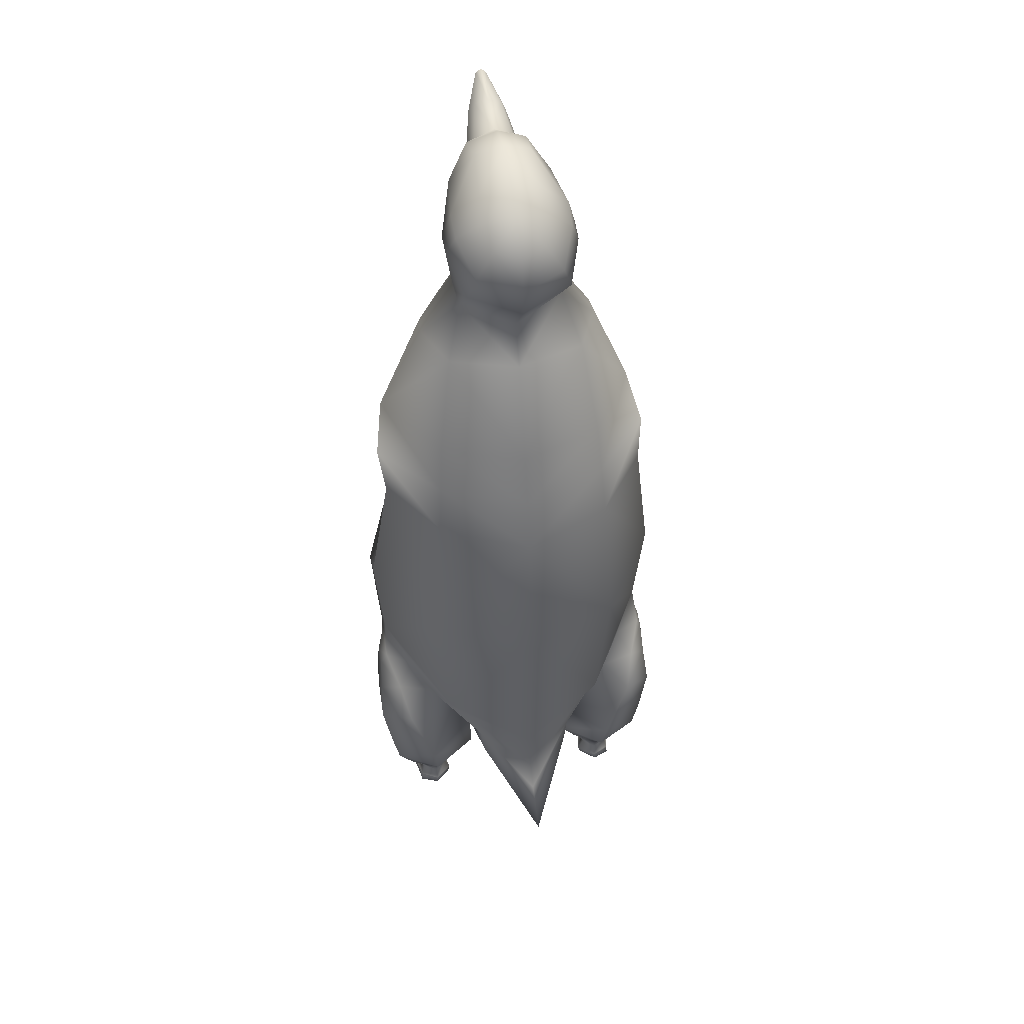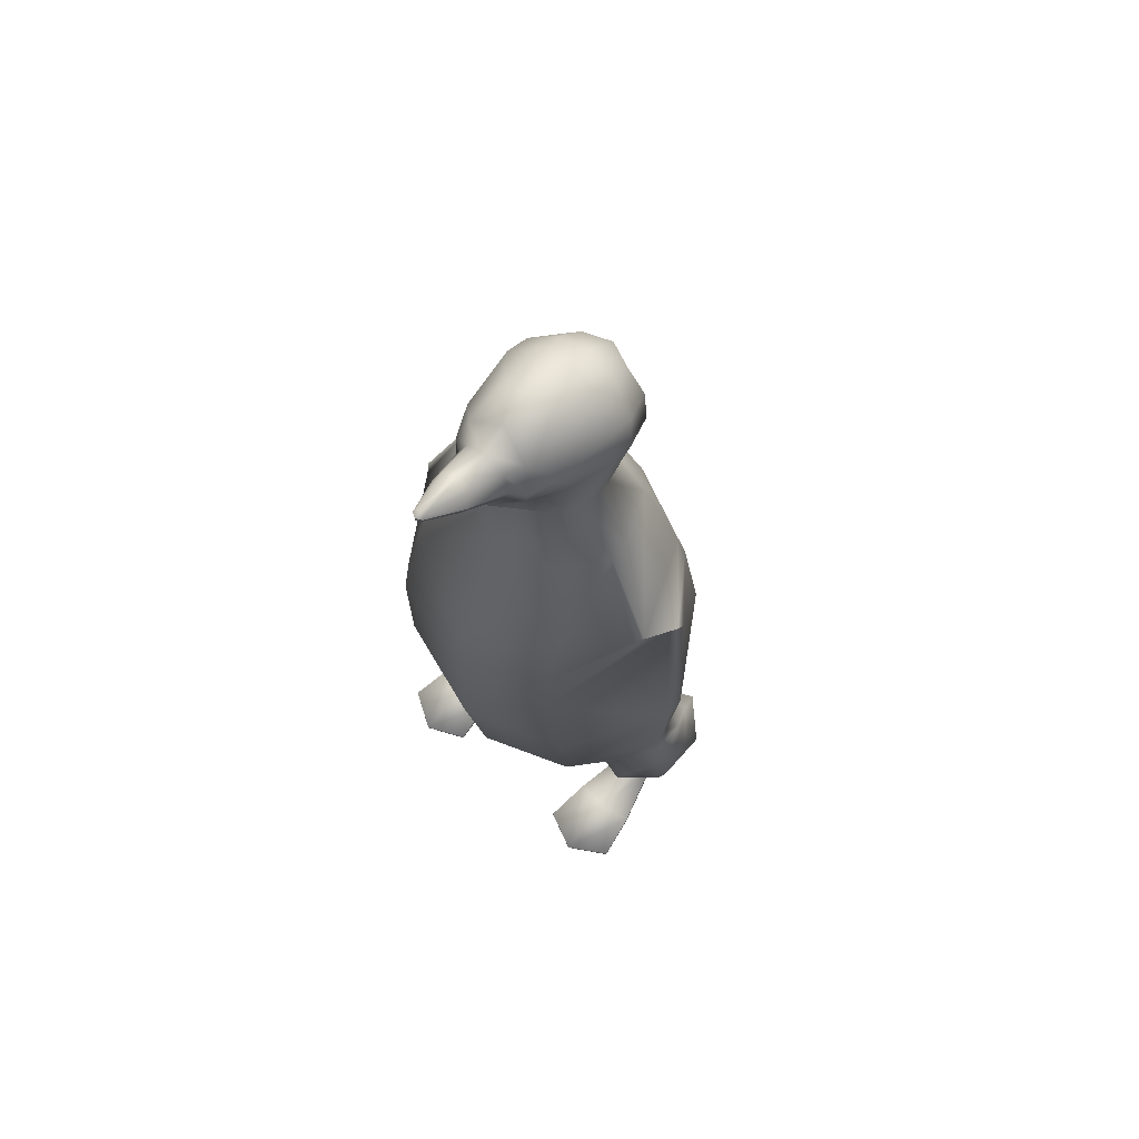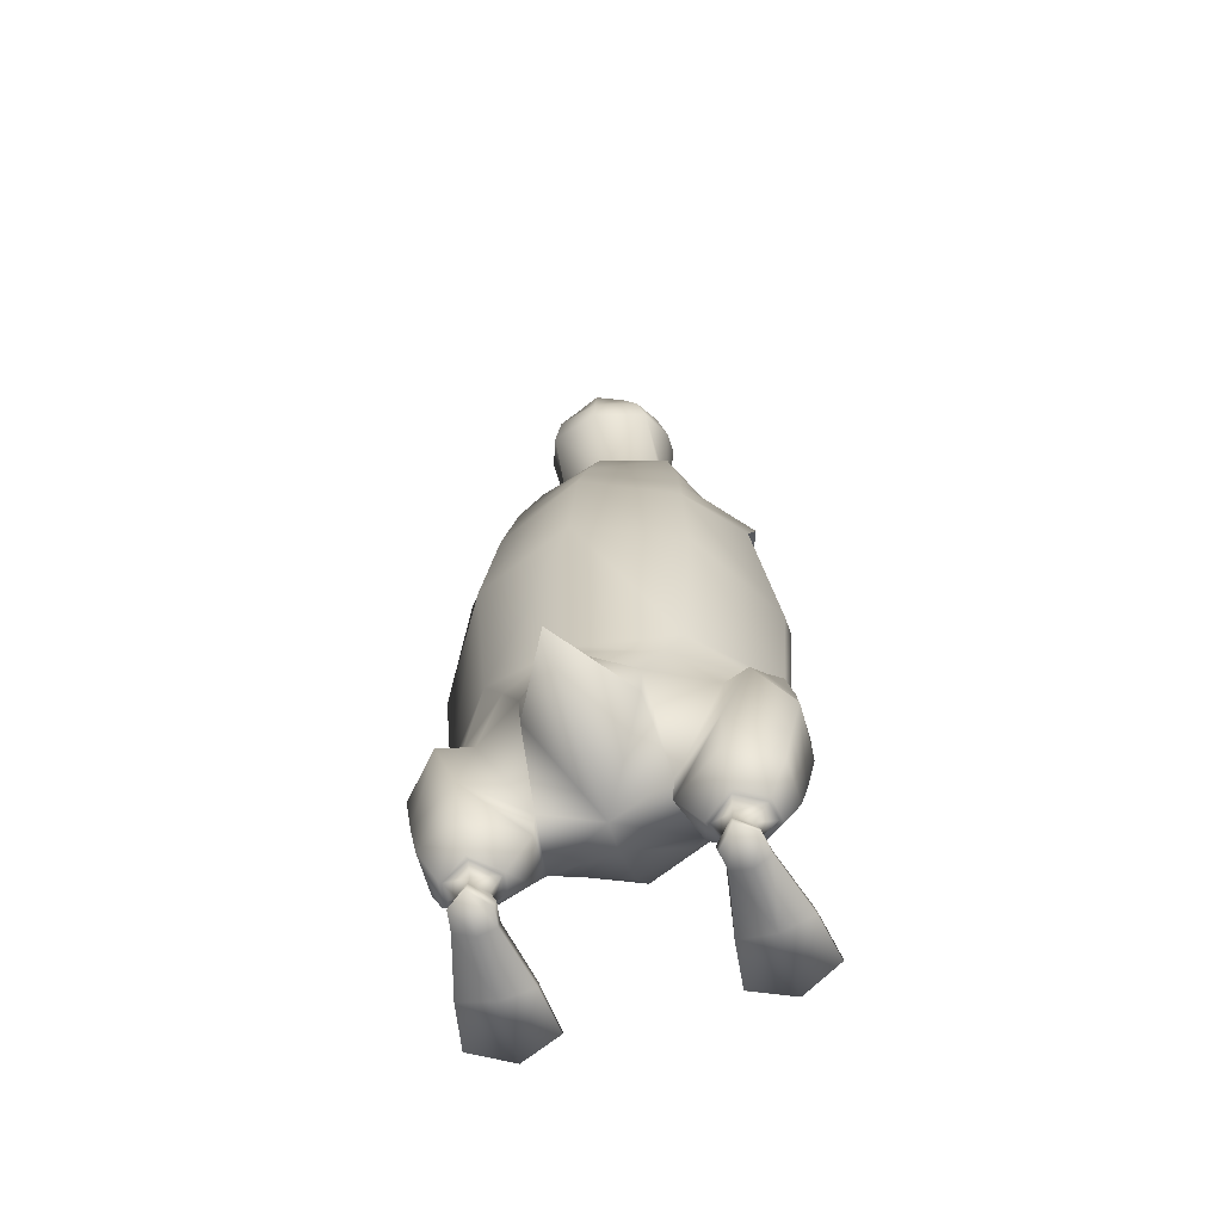
<metadata>
{"format":"obj","ext":"obj","renderer":"f3d","projection":"perspective","resolution":1024,"background":"white","views":[{"elev":48.2,"azim":169.9,"up":"+Y"},{"elev":68.8,"azim":41.1,"up":"+Y"},{"elev":-63.1,"azim":-163.5,"up":"+Y"}]}
</metadata>
<code>
o Pingu_Box003
v -0.3152 -1.19 -0.6919
v -0.3036 -1.381 -0.679
v -0.3496 -1.571 -0.2708
v -0.6532 -0.9644 -0.3793
v -5e-06 -1.633 -1.268
v -5e-06 -1.697 -0.201
v -5e-06 -1.173 0.5346
v -0.4176 -1.173 0.3535
v -0.2947 -1.316 0.3013
v -5e-06 -1.5 0.2759
v -5e-06 3.491 0.1155
v -5e-06 3.405 -0.1587
v -0.1885 3.352 -0.132
v -0.168 3.421 0.1559
v -5e-06 1.323 -0.729
v -0.5251 1.323 -0.5144
v -0.5034 1.631 -0.4482
v -5e-06 1.631 -0.6311
v -0.9211 -0.5449 -0.06423
v -0.9756 0.1337 -0.09313
v -0.5958 0.1337 -0.7022
v -0.531 -0.8453 -0.634
v -5e-06 -0.8453 0.6934
v -5e-06 0.1337 0.8375
v -0.6133 0.1337 0.6374
v -0.5404 -0.8453 0.4932
v -5e-06 -1.093 -0.8645
v -5e-06 -1.289 -0.9392
v -0.4231 -0.9794 -0.6455
v -0.8104 -0.7605 0.217
v -0.479 -1.009 0.4181
v -0.9361 -0.5449 0.01527
v -5e-06 -1.687 -0.02893
v -0.4005 -1.577 0.08507
v -5e-06 3.316 -0.3102
v -5e-06 3.143 -0.4944
v -0.1531 3.164 -0.4231
v -0.1811 3.277 -0.2853
v -0.5394 1.322 0.645
v -0.5167 1.631 0.5597
v -0.7874 1.507 0.1916
v -0.787 1.277 0.04067
v -5e-06 0.1337 -0.9485
v -0.8496 1.066 -0.1978
v -0.5467 1.012 -0.5809
v -5e-06 1.012 0.8095
v -0.5622 1.012 0.6772
v -0.9829 0.1337 0.03157
v -5e-06 1.011 -0.8274
v -0.7978 1.05 -0.1253
v -0.8834 1.305 -0.09223
v -5e-06 1.322 0.7661
v -0.4146 2.232 -0.2937
v -0.8208 1.518 0.1434
v -0.5456 2.232 -0.002033
v -5e-06 2.232 -0.4177
v -0.54 2.232 0.1203
v -0.3872 2.232 0.3563
v -0.3165 2.519 -0.1077
v -0.3318 2.545 -0.01083
v -5e-06 2.471 -0.2874
v -0.3096 2.579 0.1236
v -0.2294 2.608 0.2471
v -0.3113 2.833 -0.4038
v -0.397 2.98 -0.1707
v -5e-06 2.759 -0.5233
v -0.3997 3.008 -0.04183
v -0.3064 2.966 0.2069
v -0.3441 3.135 -0.2277
v -0.2606 2.984 -0.4393
v -5e-06 2.924 -0.5314
v -0.3075 3.18 0.2601
v -0.3498 3.193 -0.08513
v -0.2309 3.097 0.4373
v -0.2397 3.145 0.4239
v -5e-06 3.451 0.318
v -0.1811 3.344 0.3797
v -0.1667 3.179 0.4822
v -0.1517 3.141 0.5122
v -0.0854 3.284 0.7557
v -0.1125 3.316 0.7229
v -0.07991 3.396 0.6767
v -5e-06 3.429 0.6576
v -5e-06 3.358 0.462
v -0.12 3.29 0.4593
v -0.0279 3.411 0.9312
v -0.032 3.436 0.934
v -0.02821 3.449 0.9092
v -5e-06 3.472 0.9211
v -5e-06 2.232 0.4453
v -5e-06 1.631 0.6694
v -5e-06 2.644 0.3828
v -5e-06 2.762 0.4815
v -5e-06 3.414 0.9546
v -5e-06 3.447 0.9528
v -5e-06 3.02 0.5029
v -5e-06 3.225 0.8
v -5e-06 3.068 0.5943
v -1.011 -1.262 -0.3341
v -0.9552 -1.573 -0.3615
v -0.9473 -1.575 -0.03373
v -1.003 -1.302 -0.01503
v -0.7686 -0.754 -0.2696
v -0.8687 -0.924 -0.3501
v -0.9369 -0.7315 -0.1901
v -0.6344 -2.219 -0.3563
v -0.532 -2.249 -0.2484
v -0.5492 -2.247 -0.1329
v -0.6609 -2.246 -0.1118
v -0.7251 -1.575 0.1619
v -0.6742 -0.9748 0.2426
v -0.8323 -1.139 0.2022
v -0.9385 -0.6999 0.03287
v -0.8141 -1.116 -0.5144
v -0.6619 -1.578 -0.5564
v -0.7446 -2.246 -0.2954
v -0.7665 -2.245 -0.1645
v -0.9843 -0.8529 -0.03143
v -0.9983 -1.076 -0.006334
v -0.9206 -0.9188 0.1585
v -0.9792 -0.8531 -0.1449
v -5e-06 -1.009 0.6189
v -5e-06 -1.445 -1.04
v -0.9932 -1.057 -0.2314
v -0.3456 -1.8 -0.2956
v -0.4347 -1.798 -0.03023
v -0.6885 -1.79 0.06167
v -0.9182 -1.788 -0.09463
v -0.9122 -1.787 -0.3598
v -0.6372 -1.796 -0.5069
v -0.4832 -2.005 -0.2621
v -0.5199 -1.971 -0.1096
v -0.6788 -1.964 -0.08663
v -0.8355 -1.987 -0.1465
v -0.8083 -1.989 -0.2991
v -0.6407 -1.968 -0.3833
v -0.5009 -2.004 -0.2484
v -0.5349 -2 -0.1329
v -0.6379 -1.969 -0.3563
v -0.7935 -1.99 -0.2793
v -0.816 -1.988 -0.1645
v -0.6726 -1.965 -0.1118
v -0.5683 -2.121 -0.1808
v -0.5569 -2.122 -0.2484
v -0.6298 -2.091 -0.3336
v -0.715 -2.115 -0.2661
v -0.731 -2.123 -0.1926
v -0.6502 -2.102 -0.1316
v -0.5219 -2.201 -0.2484
v -0.5404 -2.199 -0.1329
v -0.627 -2.171 -0.3563
v -0.74 -2.197 -0.2793
v -0.7641 -2.215 -0.1645
v -0.6917 -2.244 0.6468
v -0.6917 -2.229 0.6468
v -0.9309 -2.225 0.5031
v -0.9309 -2.244 0.5031
v -0.4429 -2.244 0.5347
v -0.4429 -2.225 0.5347
v -0.6807 -2.154 0.2675
v -0.6551 -2.198 -0.1118
v -0.8776 -2.212 0.2148
v -0.4758 -2.194 0.2464
v -0.4758 -2.244 0.2464
v -0.6807 -2.244 0.2675
v -0.8776 -2.244 0.2148
v 0.3152 -1.19 -0.6919
v 0.6532 -0.9644 -0.3793
v 0.3496 -1.571 -0.2708
v 0.3036 -1.381 -0.679
v 0.2947 -1.316 0.3013
v 0.4176 -1.173 0.3535
v 0.168 3.421 0.1559
v 0.1885 3.352 -0.132
v 0.5034 1.631 -0.4482
v 0.5251 1.323 -0.5144
v 0.9211 -0.5449 -0.06423
v 0.531 -0.8453 -0.634
v 0.5958 0.1337 -0.7022
v 0.9756 0.1337 -0.09313
v 0.5404 -0.8453 0.4932
v 0.6134 0.1337 0.6374
v 0.4231 -0.9794 -0.6455
v 0.8104 -0.7605 0.217
v 0.9361 -0.5449 0.01527
v 0.479 -1.009 0.4181
v 0.4005 -1.577 0.08507
v 0.1811 3.277 -0.2853
v 0.1531 3.164 -0.4231
v 0.5394 1.322 0.645
v 0.787 1.277 0.04067
v 0.7874 1.507 0.1916
v 0.5167 1.631 0.5597
v 0.5467 1.012 -0.5809
v 0.8496 1.066 -0.1978
v 0.5622 1.012 0.6772
v 0.9829 0.1337 0.03157
v 0.7978 1.05 -0.1253
v 0.8834 1.305 -0.09223
v 0.4146 2.232 -0.2937
v 0.5456 2.232 -0.002033
v 0.8208 1.518 0.1434
v 0.54 2.232 0.1203
v 0.3872 2.232 0.3563
v 0.3165 2.519 -0.1077
v 0.3318 2.545 -0.01083
v 0.3096 2.579 0.1236
v 0.2294 2.608 0.2471
v 0.3113 2.833 -0.4038
v 0.397 2.98 -0.1707
v 0.3997 3.008 -0.04183
v 0.3064 2.966 0.2069
v 0.2606 2.984 -0.4393
v 0.3441 3.135 -0.2277
v 0.3498 3.193 -0.08513
v 0.3075 3.18 0.2601
v 0.2397 3.145 0.4239
v 0.2309 3.097 0.4373
v 0.1811 3.344 0.3797
v 0.1667 3.179 0.4822
v 0.1125 3.316 0.7229
v 0.08539 3.284 0.7557
v 0.1517 3.141 0.5122
v 0.07989 3.396 0.6767
v 0.12 3.29 0.4593
v 0.032 3.436 0.934
v 0.02789 3.411 0.9312
v 0.0282 3.449 0.9092
v 1.011 -1.262 -0.3341
v 1.003 -1.302 -0.01503
v 0.9473 -1.575 -0.03373
v 0.9552 -1.573 -0.3615
v 0.7686 -0.754 -0.2696
v 0.9369 -0.7315 -0.1901
v 0.8687 -0.924 -0.3501
v 0.6344 -2.219 -0.3563
v 0.6609 -2.246 -0.1118
v 0.5492 -2.247 -0.1329
v 0.532 -2.249 -0.2484
v 0.7251 -1.575 0.1619
v 0.8323 -1.139 0.2022
v 0.6742 -0.9748 0.2426
v 0.9385 -0.6999 0.03287
v 0.8141 -1.116 -0.5144
v 0.662 -1.578 -0.5564
v 0.7446 -2.246 -0.2954
v 0.7665 -2.245 -0.1645
v 0.9843 -0.8529 -0.03143
v 0.9206 -0.9188 0.1585
v 0.9983 -1.076 -0.006334
v 0.9792 -0.8531 -0.1449
v 0.9932 -1.057 -0.2314
v 0.3456 -1.8 -0.2956
v 0.4347 -1.798 -0.03023
v 0.6885 -1.79 0.06167
v 0.9182 -1.788 -0.09463
v 0.9122 -1.787 -0.3598
v 0.6372 -1.796 -0.5069
v 0.4832 -2.005 -0.2621
v 0.5199 -1.971 -0.1096
v 0.6788 -1.964 -0.08663
v 0.8355 -1.987 -0.1465
v 0.8083 -1.989 -0.2991
v 0.6407 -1.968 -0.3833
v 0.5009 -2.004 -0.2484
v 0.5349 -2 -0.1329
v 0.6379 -1.969 -0.3563
v 0.7935 -1.99 -0.2793
v 0.816 -1.988 -0.1645
v 0.6726 -1.965 -0.1118
v 0.5683 -2.121 -0.1808
v 0.5569 -2.122 -0.2484
v 0.6298 -2.091 -0.3336
v 0.715 -2.115 -0.2661
v 0.731 -2.123 -0.1926
v 0.6502 -2.102 -0.1316
v 0.5404 -2.199 -0.1329
v 0.5219 -2.201 -0.2484
v 0.627 -2.171 -0.3563
v 0.74 -2.197 -0.2793
v 0.7641 -2.215 -0.1645
v 0.6917 -2.244 0.6468
v 0.9309 -2.244 0.5031
v 0.9309 -2.225 0.5031
v 0.6917 -2.229 0.6468
v 0.4429 -2.244 0.5347
v 0.4429 -2.225 0.5347
v 0.6807 -2.154 0.2675
v 0.8776 -2.212 0.2148
v 0.6551 -2.198 -0.1118
v 0.4758 -2.194 0.2464
v 0.4758 -2.244 0.2464
v 0.6807 -2.244 0.2675
v 0.8776 -2.244 0.2148
f 1 2 3
f 3 4 1
f 2 5 6
f 6 3 2
f 7 8 9
f 9 10 7
f 11 12 13
f 13 14 11
f 15 16 17
f 17 18 15
f 19 20 21
f 21 22 19
f 23 24 25
f 25 26 23
f 27 28 29
f 29 22 27
f 30 31 26
f 26 32 30
f 33 10 9
f 9 34 33
f 35 36 37
f 37 38 35
f 39 40 41
f 41 42 39
f 43 27 22
f 22 21 43
f 20 44 45
f 45 21 20
f 24 46 47
f 47 25 24
f 48 32 26
f 26 25 48
f 49 43 21
f 21 45 49
f 48 25 47
f 47 50 48
f 51 16 45
f 45 44 51
f 46 52 39
f 39 47 46
f 53 17 54
f 54 55 53
f 53 56 18
f 18 17 53
f 57 41 40
f 40 58 57
f 59 53 55
f 55 60 59
f 59 61 56
f 56 53 59
f 62 57 58
f 58 63 62
f 64 59 60
f 60 65 64
f 64 66 61
f 61 59 64
f 67 62 63
f 63 68 67
f 64 65 69
f 69 70 64
f 66 64 70
f 70 71 66
f 67 68 72
f 72 73 67
f 72 68 74
f 74 75 72
f 76 11 14
f 14 77 76
f 78 79 80
f 80 81 78
f 82 83 84
f 84 85 82
f 81 80 86
f 86 87 81
f 88 89 83
f 83 82 88
f 90 58 40
f 40 91 90
f 92 63 58
f 58 90 92
f 93 68 63
f 63 92 93
f 86 94 95
f 95 87 86
f 74 68 93
f 93 96 74
f 97 80 79
f 79 98 97
f 94 86 80
f 80 97 94
f 37 70 69
f 69 38 37
f 71 70 37
f 37 36 71
f 73 72 14
f 14 13 73
f 75 78 85
f 85 77 75
f 78 81 82
f 82 85 78
f 81 87 88
f 88 82 81
f 87 95 89
f 89 88 87
f 75 74 79
f 79 78 75
f 84 76 77
f 77 85 84
f 79 74 96
f 96 98 79
f 72 75 77
f 77 14 72
f 99 100 101
f 101 102 99
f 34 3 6
f 6 33 34
f 38 13 12
f 12 35 38
f 48 20 19
f 19 32 48
f 50 44 20
f 20 48 50
f 54 41 57
f 57 55 54
f 55 57 62
f 62 60 55
f 60 62 67
f 67 65 60
f 69 73 13
f 13 38 69
f 65 67 73
f 73 69 65
f 103 104 105
f 105 19 103
f 106 107 108
f 108 109 106
f 110 34 111
f 111 112 110
f 113 32 19
f 19 105 113
f 114 115 100
f 100 99 114
f 116 106 109
f 109 117 116
f 118 119 120
f 120 113 118
f 118 113 105
f 105 121 118
f 29 1 4
f 4 103 29
f 122 31 8
f 8 7 122
f 2 1 123
f 123 5 2
f 8 111 34
f 34 9 8
f 119 124 99
f 99 102 119
f 115 114 4
f 4 3 115
f 30 120 112
f 112 111 30
f 124 104 114
f 114 99 124
f 110 112 102
f 102 101 110
f 125 3 34
f 34 126 125
f 126 34 110
f 110 127 126
f 128 127 110
f 110 101 128
f 128 101 100
f 100 129 128
f 129 100 115
f 115 130 129
f 125 130 115
f 115 3 125
f 131 125 126
f 126 132 131
f 132 126 127
f 127 133 132
f 127 128 134
f 134 133 127
f 134 128 129
f 129 135 134
f 135 129 130
f 130 136 135
f 130 125 131
f 131 136 130
f 137 131 132
f 132 138 137
f 139 136 131
f 131 137 139
f 140 135 136
f 136 139 140
f 141 134 135
f 135 140 141
f 142 133 134
f 134 141 142
f 138 132 133
f 133 142 138
f 143 144 137
f 137 138 143
f 145 139 137
f 137 144 145
f 145 146 140
f 140 139 145
f 146 147 141
f 141 140 146
f 148 142 141
f 141 147 148
f 148 143 138
f 138 142 148
f 49 45 16
f 16 15 49
f 42 50 47
f 47 39 42
f 54 17 16
f 16 51 54
f 52 91 40
f 40 39 52
f 107 149 150
f 150 108 107
f 106 151 149
f 149 107 106
f 116 152 151
f 151 106 116
f 117 153 152
f 152 116 117
f 154 155 156
f 156 157 154
f 158 159 155
f 155 154 158
f 160 161 153
f 153 162 160
f 160 163 150
f 150 161 160
f 163 164 108
f 108 150 163
f 165 109 108
f 108 164 165
f 165 166 117
f 117 109 165
f 166 162 153
f 153 117 166
f 162 156 155
f 155 160 162
f 155 159 163
f 163 160 155
f 163 159 158
f 158 164 163
f 164 158 154
f 154 165 164
f 154 157 166
f 166 165 154
f 166 157 156
f 156 162 166
f 143 150 149
f 149 144 143
f 144 149 151
f 151 145 144
f 151 152 146
f 146 145 151
f 152 153 147
f 147 146 152
f 147 153 161
f 161 148 147
f 161 150 143
f 143 148 161
f 28 123 1
f 1 29 28
f 111 8 31
f 31 30 111
f 4 114 104
f 104 103 4
f 119 102 112
f 112 120 119
f 103 19 22
f 22 29 103
f 23 26 31
f 31 122 23
f 119 118 121
f 121 124 119
f 30 32 113
f 113 120 30
f 121 105 104
f 104 124 121
f 167 168 169
f 169 170 167
f 170 169 6
f 6 5 170
f 7 10 171
f 171 172 7
f 11 173 174
f 174 12 11
f 15 18 175
f 175 176 15
f 177 178 179
f 179 180 177
f 23 181 182
f 182 24 23
f 27 178 183
f 183 28 27
f 184 185 181
f 181 186 184
f 33 187 171
f 171 10 33
f 35 188 189
f 189 36 35
f 190 191 192
f 192 193 190
f 43 179 178
f 178 27 43
f 180 179 194
f 194 195 180
f 24 182 196
f 196 46 24
f 197 182 181
f 181 185 197
f 49 194 179
f 179 43 49
f 197 198 196
f 196 182 197
f 199 195 194
f 194 176 199
f 46 196 190
f 190 52 46
f 200 201 202
f 202 175 200
f 200 175 18
f 18 56 200
f 203 204 193
f 193 192 203
f 205 206 201
f 201 200 205
f 205 200 56
f 56 61 205
f 207 208 204
f 204 203 207
f 209 210 206
f 206 205 209
f 209 205 61
f 61 66 209
f 211 212 208
f 208 207 211
f 209 213 214
f 214 210 209
f 66 71 213
f 213 209 66
f 211 215 216
f 216 212 211
f 216 217 218
f 218 212 216
f 76 219 173
f 173 11 76
f 220 221 222
f 222 223 220
f 224 225 84
f 84 83 224
f 221 226 227
f 227 222 221
f 228 224 83
f 83 89 228
f 90 91 193
f 193 204 90
f 92 90 204
f 204 208 92
f 93 92 208
f 208 212 93
f 227 226 95
f 95 94 227
f 218 96 93
f 93 212 218
f 97 98 223
f 223 222 97
f 94 97 222
f 222 227 94
f 189 188 214
f 214 213 189
f 71 36 189
f 189 213 71
f 215 174 173
f 173 216 215
f 217 219 225
f 225 220 217
f 220 225 224
f 224 221 220
f 221 224 228
f 228 226 221
f 226 228 89
f 89 95 226
f 217 220 223
f 223 218 217
f 84 225 219
f 219 76 84
f 223 98 96
f 96 218 223
f 216 173 219
f 219 217 216
f 229 230 231
f 231 232 229
f 187 33 6
f 6 169 187
f 188 35 12
f 12 174 188
f 197 185 177
f 177 180 197
f 198 197 180
f 180 195 198
f 202 201 203
f 203 192 202
f 201 206 207
f 207 203 201
f 206 210 211
f 211 207 206
f 214 188 174
f 174 215 214
f 210 214 215
f 215 211 210
f 233 177 234
f 234 235 233
f 236 237 238
f 238 239 236
f 240 241 242
f 242 187 240
f 243 234 177
f 177 185 243
f 244 229 232
f 232 245 244
f 246 247 237
f 237 236 246
f 248 243 249
f 249 250 248
f 248 251 234
f 234 243 248
f 183 233 168
f 168 167 183
f 122 7 172
f 172 186 122
f 170 5 123
f 123 167 170
f 172 171 187
f 187 242 172
f 250 230 229
f 229 252 250
f 245 169 168
f 168 244 245
f 184 242 241
f 241 249 184
f 252 229 244
f 244 235 252
f 240 231 230
f 230 241 240
f 253 254 187
f 187 169 253
f 254 255 240
f 240 187 254
f 256 231 240
f 240 255 256
f 256 257 232
f 232 231 256
f 257 258 245
f 245 232 257
f 253 169 245
f 245 258 253
f 259 260 254
f 254 253 259
f 260 261 255
f 255 254 260
f 255 261 262
f 262 256 255
f 262 263 257
f 257 256 262
f 263 264 258
f 258 257 263
f 258 264 259
f 259 253 258
f 265 266 260
f 260 259 265
f 267 265 259
f 259 264 267
f 268 267 264
f 264 263 268
f 269 268 263
f 263 262 269
f 270 269 262
f 262 261 270
f 266 270 261
f 261 260 266
f 271 266 265
f 265 272 271
f 273 272 265
f 265 267 273
f 273 267 268
f 268 274 273
f 274 268 269
f 269 275 274
f 276 275 269
f 269 270 276
f 276 270 266
f 266 271 276
f 49 15 176
f 176 194 49
f 191 190 196
f 196 198 191
f 202 199 176
f 176 175 202
f 52 190 193
f 193 91 52
f 239 238 277
f 277 278 239
f 236 239 278
f 278 279 236
f 246 236 279
f 279 280 246
f 247 246 280
f 280 281 247
f 282 283 284
f 284 285 282
f 286 282 285
f 285 287 286
f 288 289 281
f 281 290 288
f 288 290 277
f 277 291 288
f 291 277 238
f 238 292 291
f 293 292 238
f 238 237 293
f 293 237 247
f 247 294 293
f 294 247 281
f 281 289 294
f 289 288 285
f 285 284 289
f 285 288 291
f 291 287 285
f 291 292 286
f 286 287 291
f 292 293 282
f 282 286 292
f 282 293 294
f 294 283 282
f 294 289 284
f 284 283 294
f 271 272 278
f 278 277 271
f 272 273 279
f 279 278 272
f 279 273 274
f 274 280 279
f 280 274 275
f 275 281 280
f 275 276 290
f 290 281 275
f 290 276 271
f 271 277 290
f 28 183 167
f 167 123 28
f 242 184 186
f 186 172 242
f 168 233 235
f 235 244 168
f 250 249 241
f 241 230 250
f 233 183 178
f 178 177 233
f 23 122 186
f 186 181 23
f 250 252 251
f 251 248 250
f 184 249 243
f 243 185 184
f 251 252 235
f 235 234 251

</code>
